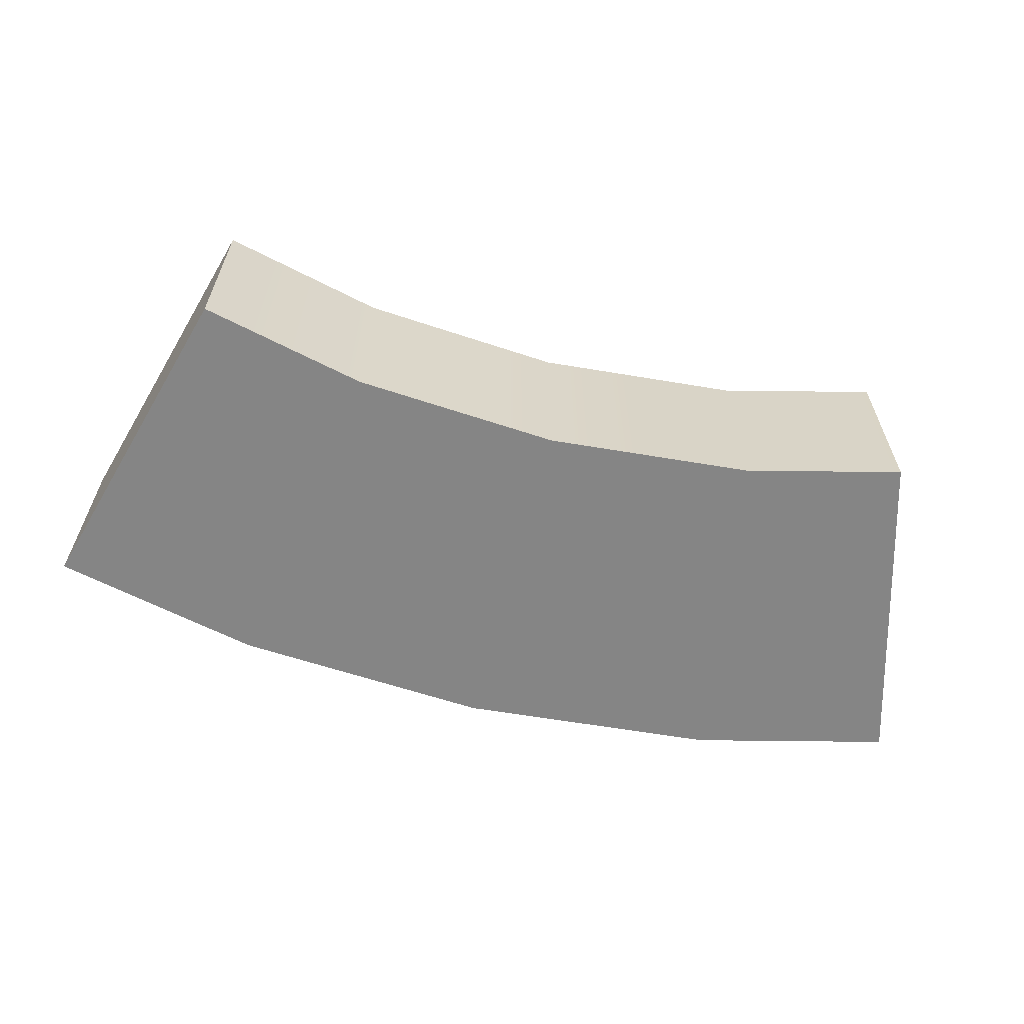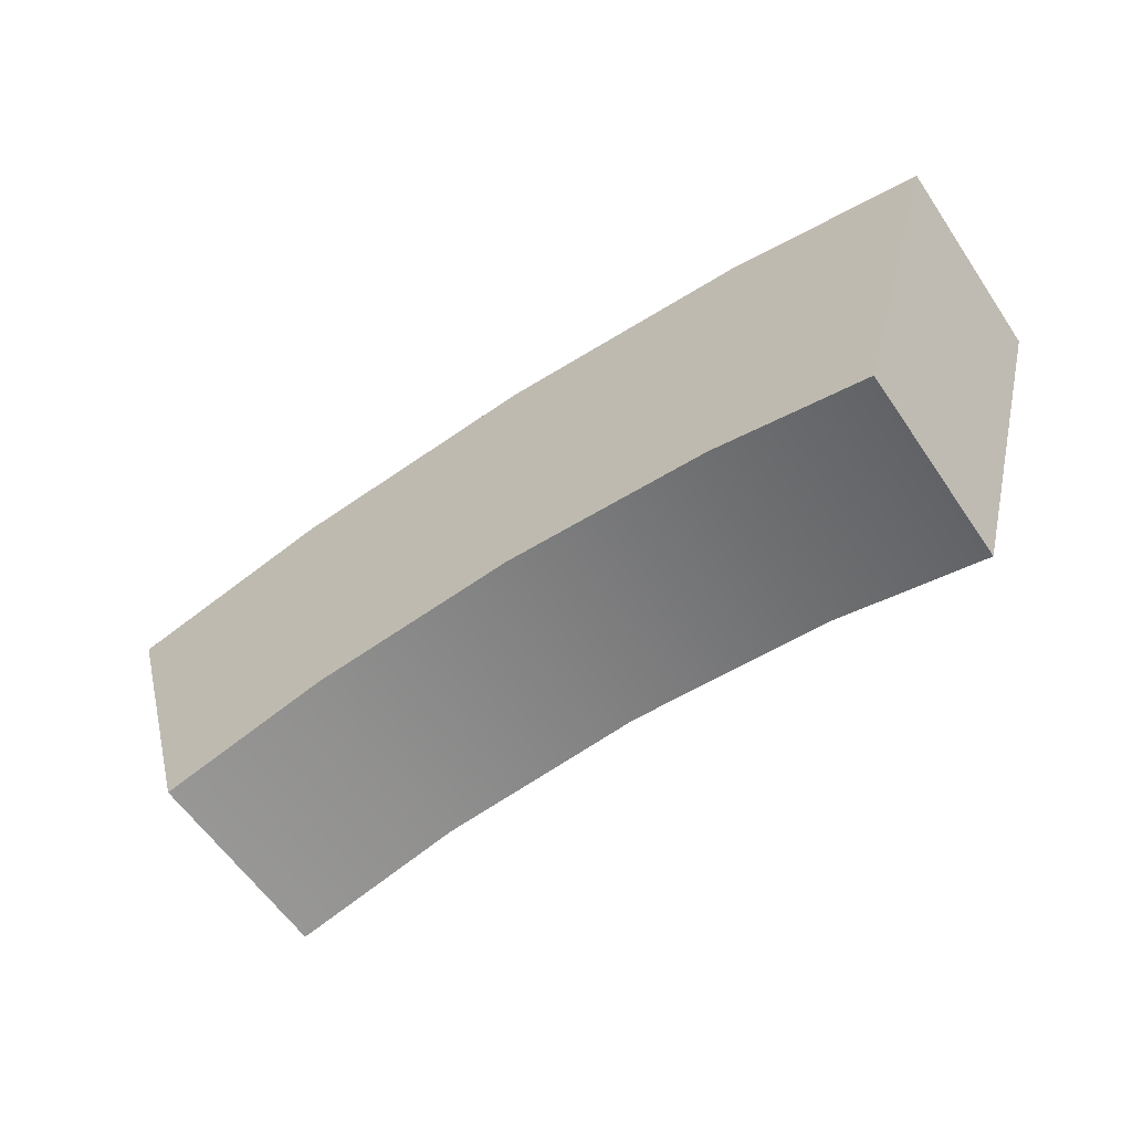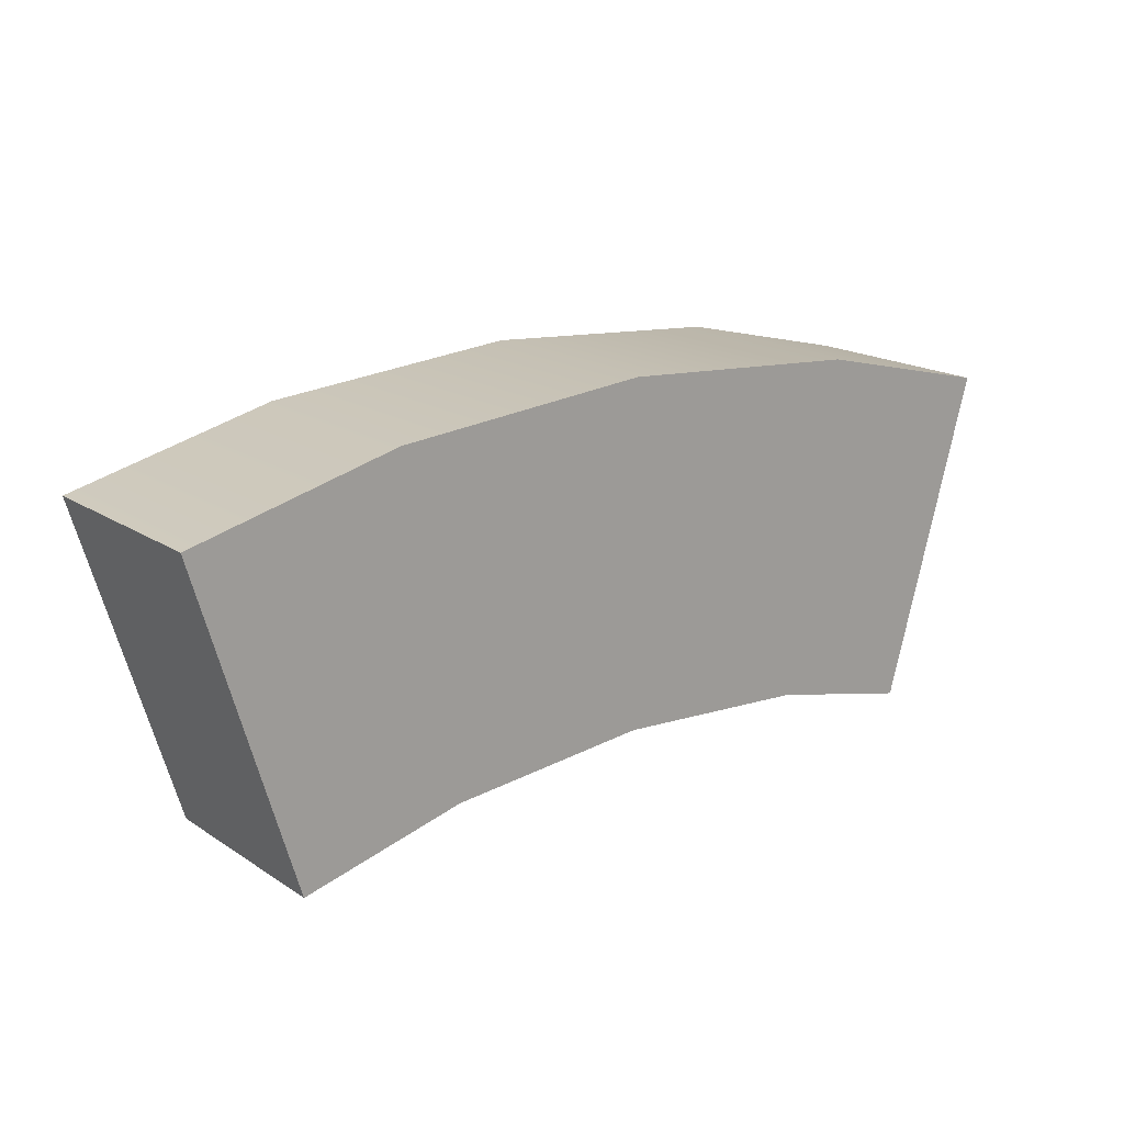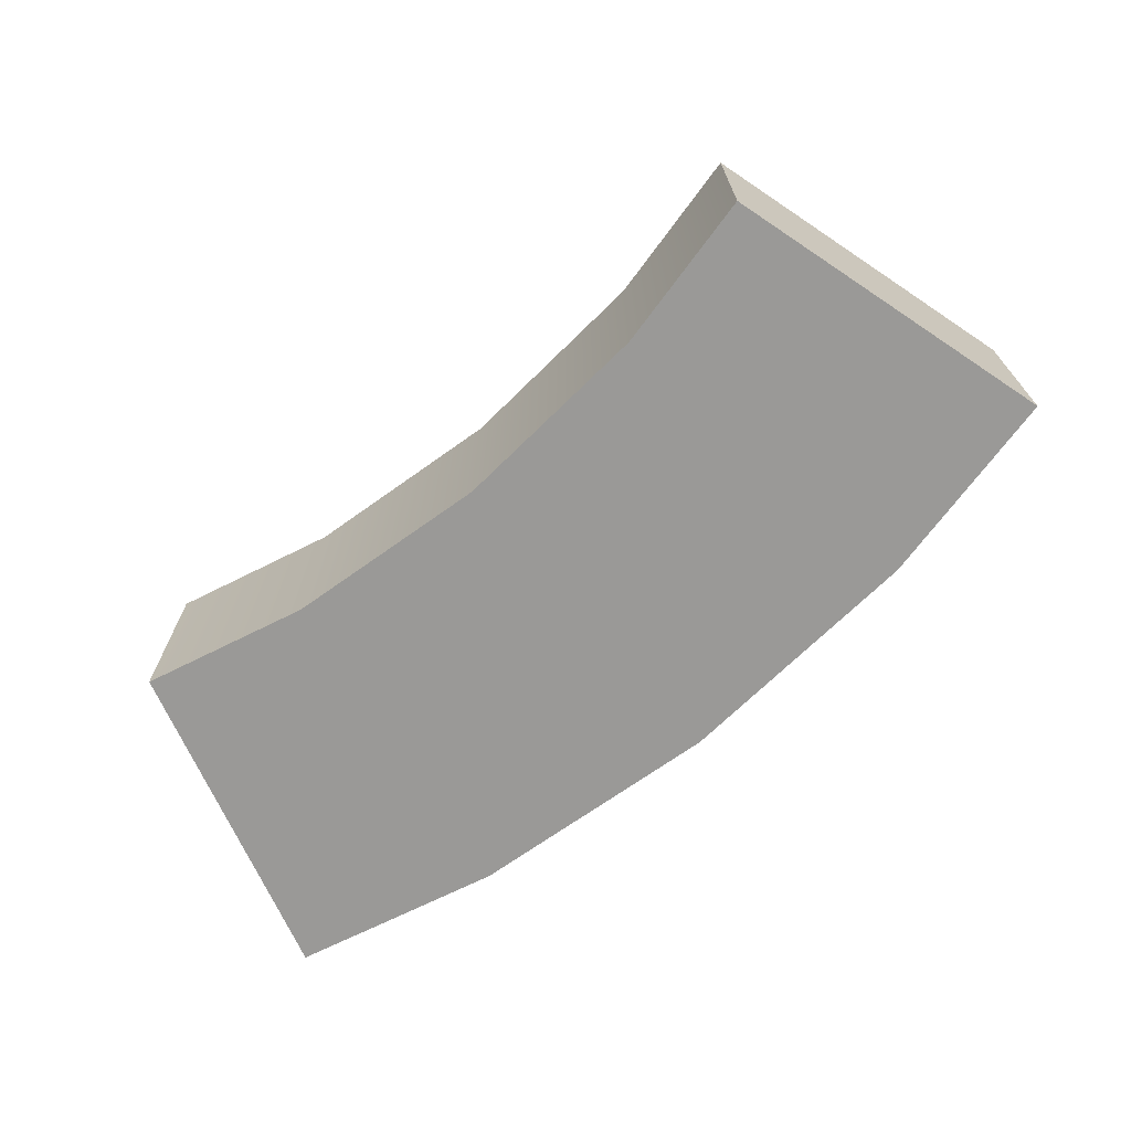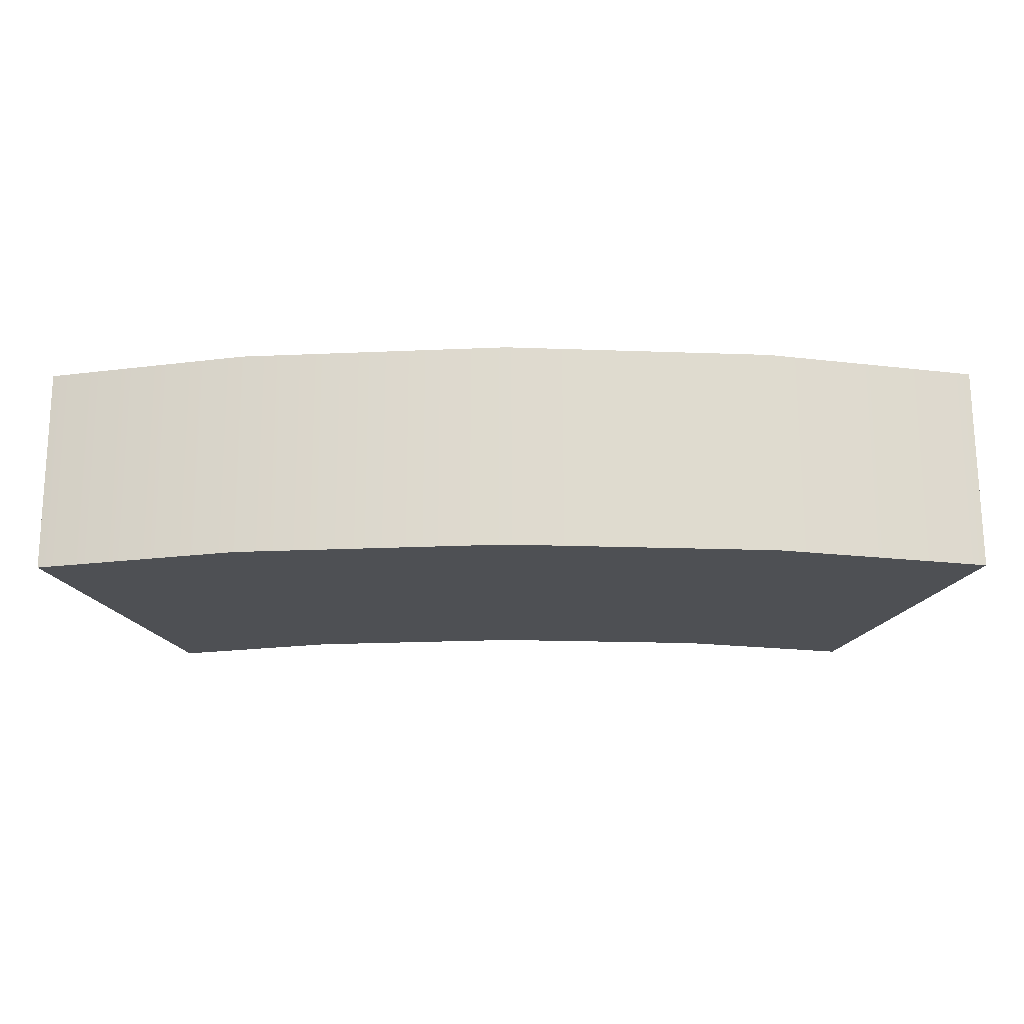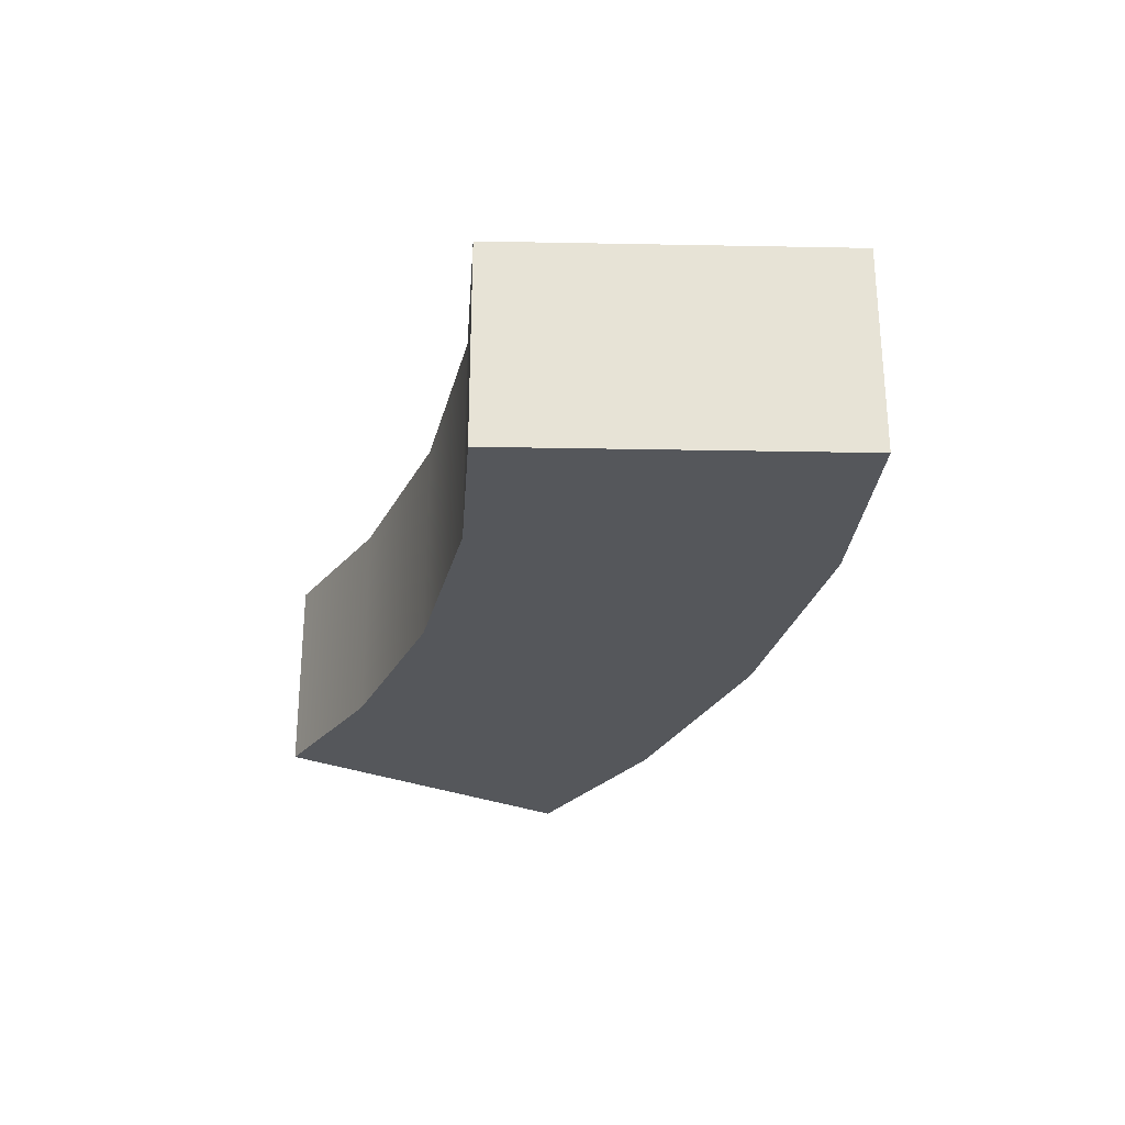
<metadata>
{"format":"obj","ext":"obj","renderer":"f3d","projection":"perspective","resolution":1024,"background":"white","views":[{"elev":-61.8,"azim":-14.2,"up":"+Z"},{"elev":-60.2,"azim":34.1,"up":"+Y"},{"elev":18.2,"azim":-39.1,"up":"+Y"},{"elev":-68.9,"azim":40.2,"up":"+Z"},{"elev":71.0,"azim":179.8,"up":"+Y"},{"elev":-26.6,"azim":72.3,"up":"+Z"}]}
</metadata>
<code>
g pCylinder1
v -0.1564 0.9877 -0.1538
v -0.1973 1.246 -0.1538
v -0.3563 1.208 -0.1538
v -0.2825 0.9574 -0.1538
v -1.043e-07 1 -0.1538
v -1.043e-07 1.261 -0.1538
v 0.1564 0.9877 -0.1538
v 0.1973 1.246 -0.1538
v 0.3473 1.21 -0.1538
v 0.2753 0.9591 -0.1538
v -0.1564 0.9877 -5.051e-07
v -0.2825 0.9574 -5.051e-07
v -0.3563 1.208 -5.051e-07
v -0.1973 1.246 -5.051e-07
v -1.043e-07 1 -5.051e-07
v -1.043e-07 1.261 -5.051e-07
v 0.1564 0.9877 -5.051e-07
v 0.1973 1.246 -5.051e-07
v 0.3473 1.21 -5.051e-07
v 0.2753 0.9591 -5.051e-07
v -0.1564 0.9877 -5.051e-07
v -0.1564 0.9877 -0.1538
v -0.2825 0.9574 -0.1538
v -0.2825 0.9574 -5.051e-07
v -1.043e-07 1 -5.051e-07
v -1.043e-07 1 -0.1538
v 0.1564 0.9877 -5.051e-07
v 0.1564 0.9877 -0.1538
v 0.2753 0.9591 -5.051e-07
v 0.2753 0.9591 -0.1538
v -0.2825 0.9574 -5.051e-07
v -0.2825 0.9574 -0.1538
v -0.3563 1.208 -0.1538
v -0.3563 1.208 -5.051e-07
v -0.3563 1.208 -5.051e-07
v -0.3563 1.208 -0.1538
v -0.1973 1.246 -0.1538
v -0.1973 1.246 -5.051e-07
v -1.043e-07 1.261 -0.1538
v -1.043e-07 1.261 -5.051e-07
v 0.1973 1.246 -0.1538
v 0.1973 1.246 -5.051e-07
v 0.3473 1.21 -0.1538
v 0.3473 1.21 -5.051e-07
v 0.3473 1.21 -5.051e-07
v 0.3473 1.21 -0.1538
v 0.2753 0.9591 -0.1538
v 0.2753 0.9591 -5.051e-07
g pCylinder1_0
f 3 2 1
f 4 3 1
f 1 2 5
f 2 6 5
f 5 6 7
f 6 8 7
f 7 8 9
f 10 7 9
f 13 12 11
f 14 13 11
f 14 11 15
f 16 14 15
f 16 15 17
f 18 16 17
f 18 17 19
f 17 20 19
f 23 22 21
f 24 23 21
f 21 22 25
f 22 26 25
f 25 26 27
f 26 28 27
f 27 28 29
f 28 30 29
f 33 32 31
f 34 33 31
f 37 36 35
f 38 37 35
f 39 37 38
f 40 39 38
f 41 39 40
f 42 41 40
f 43 41 42
f 44 43 42
f 47 46 45
f 48 47 45

</code>
